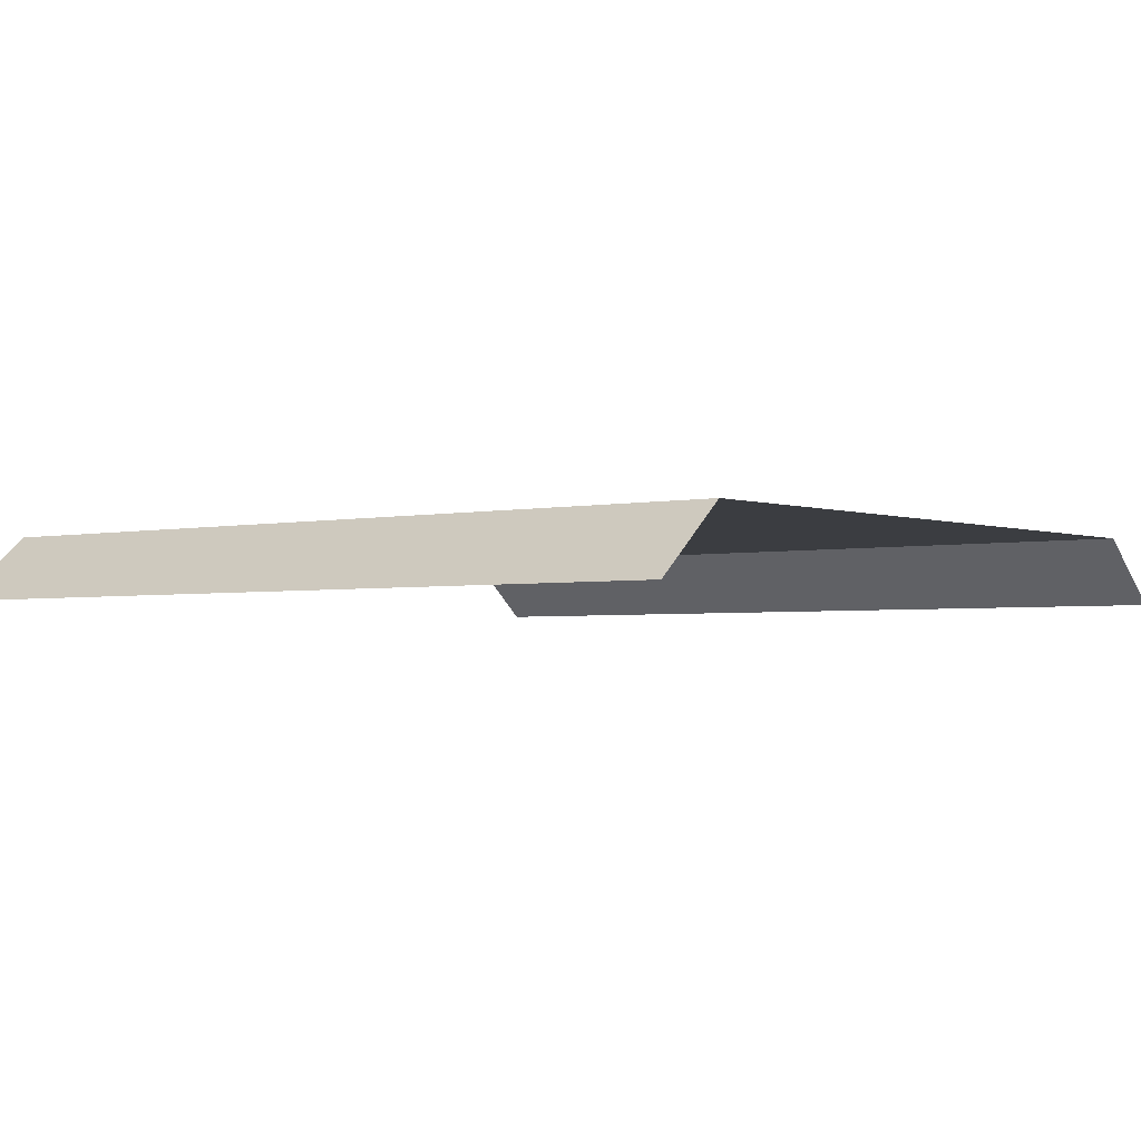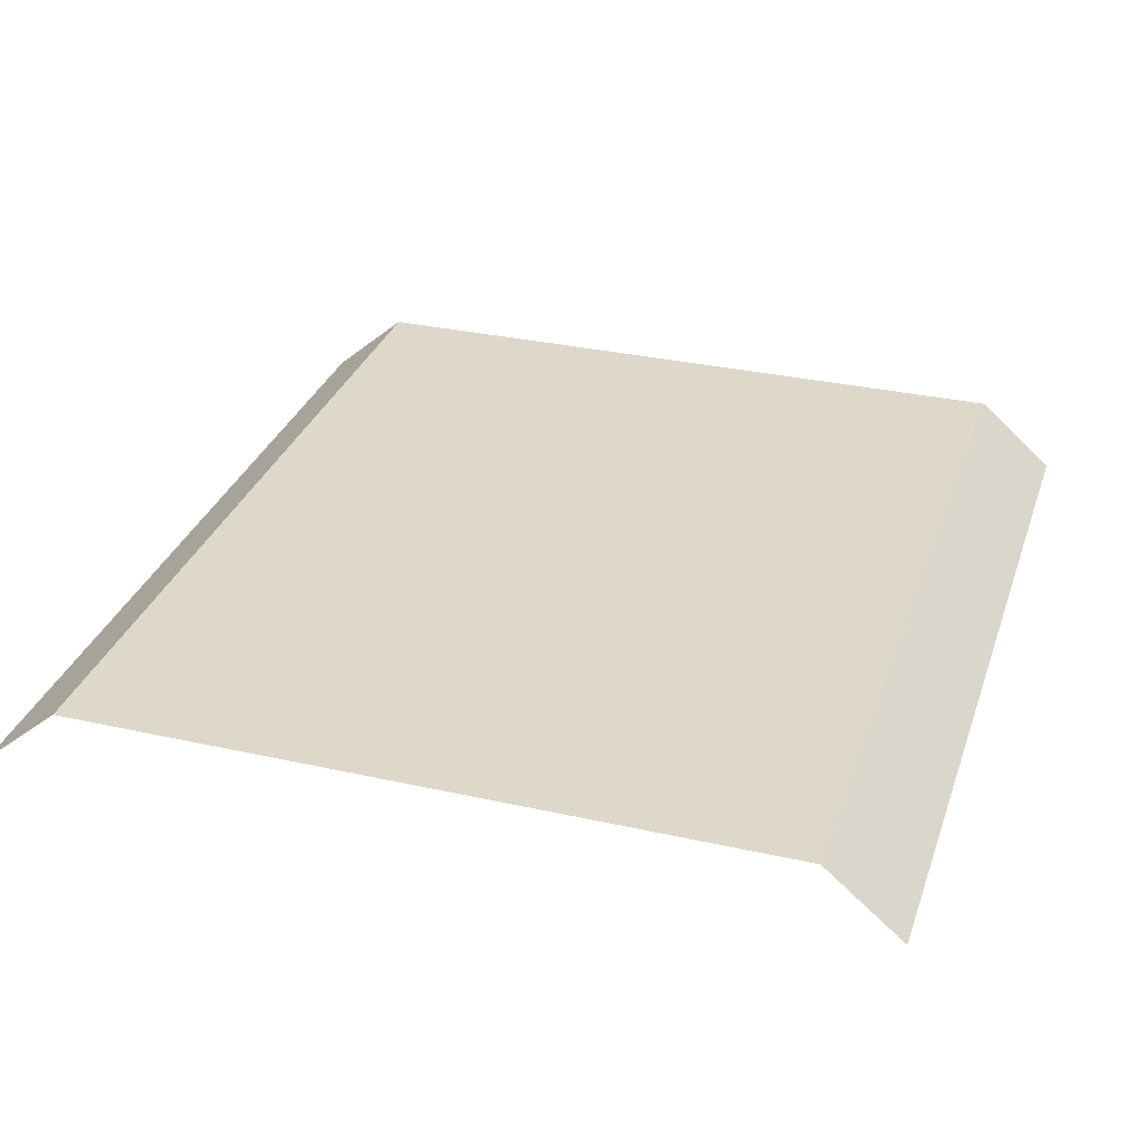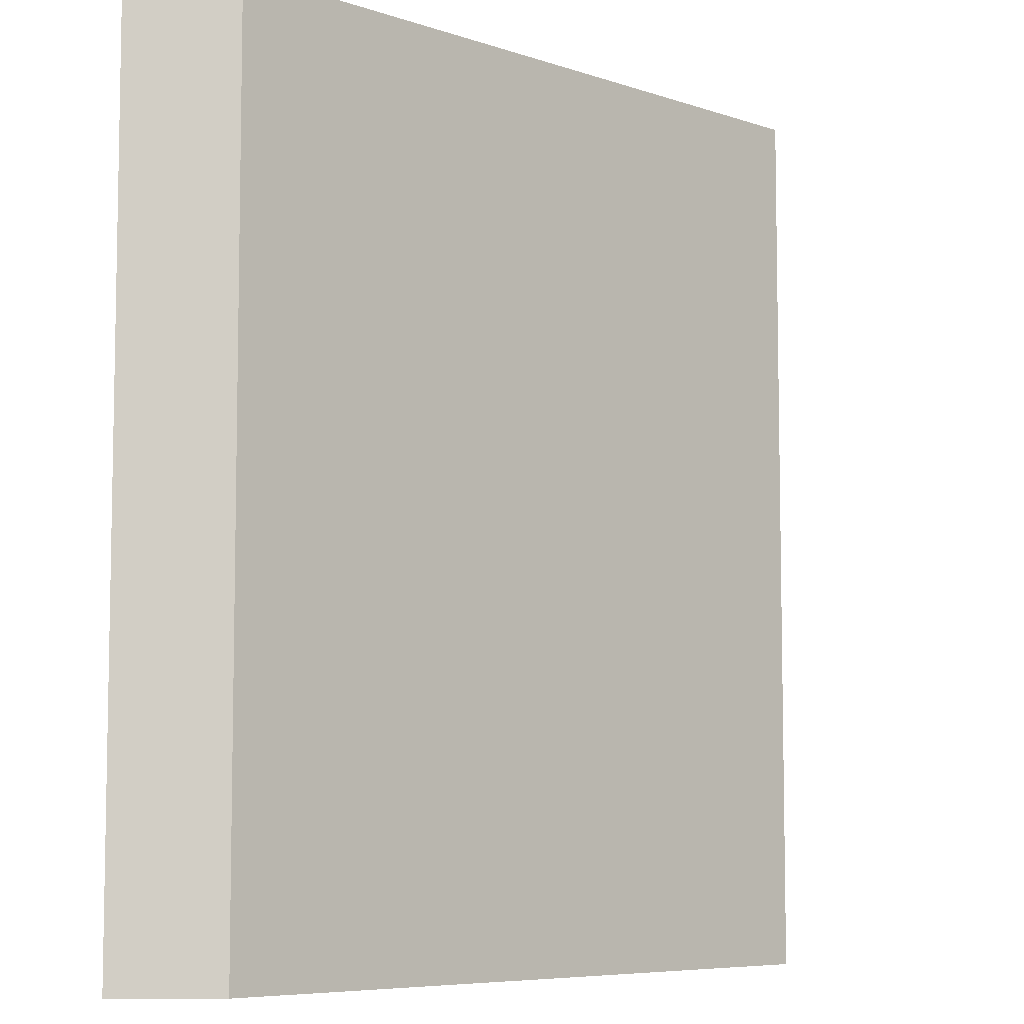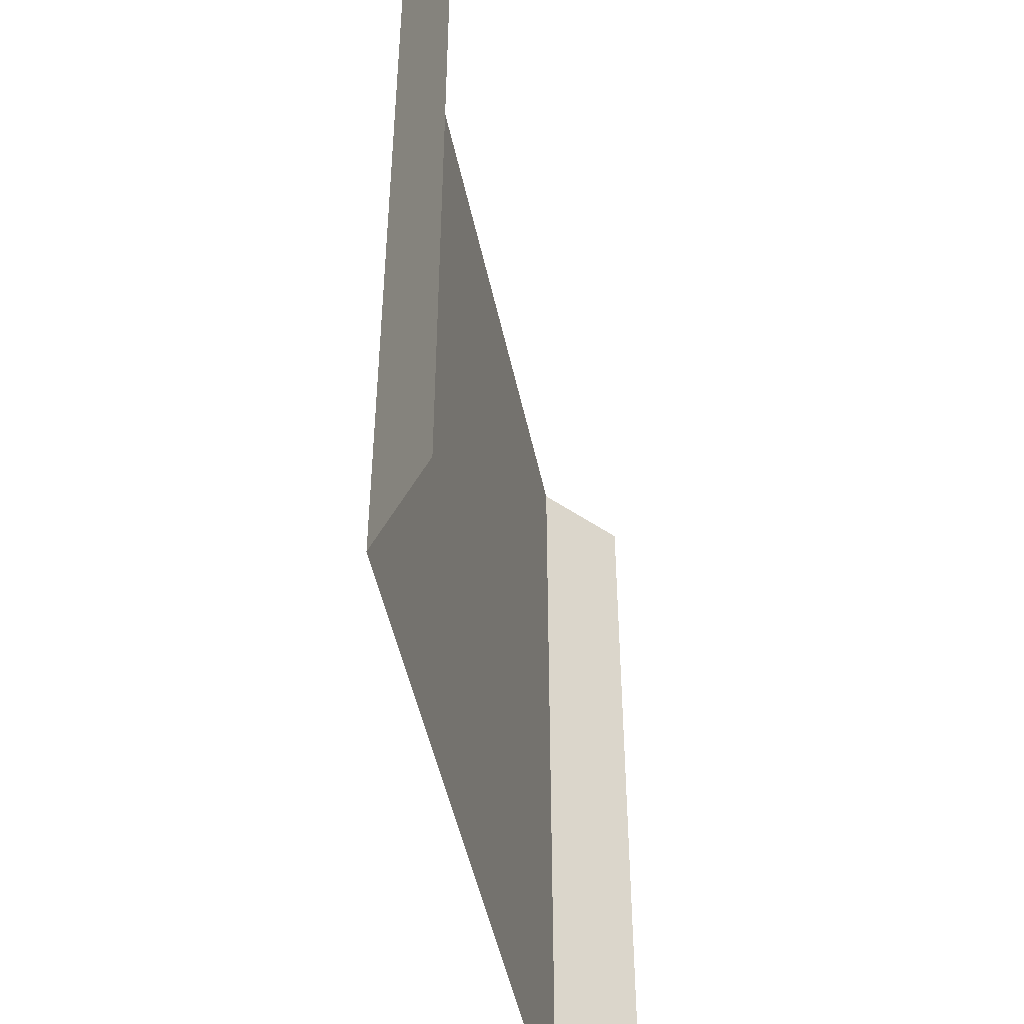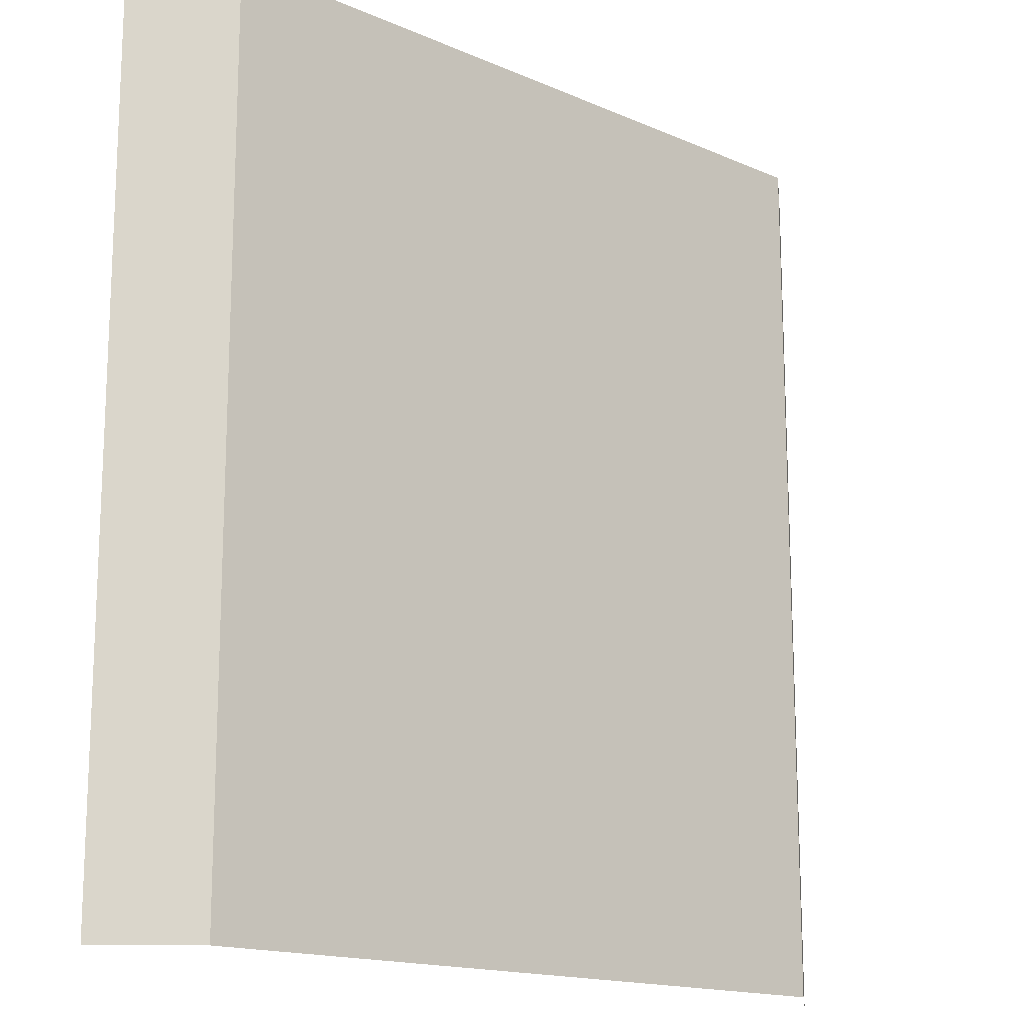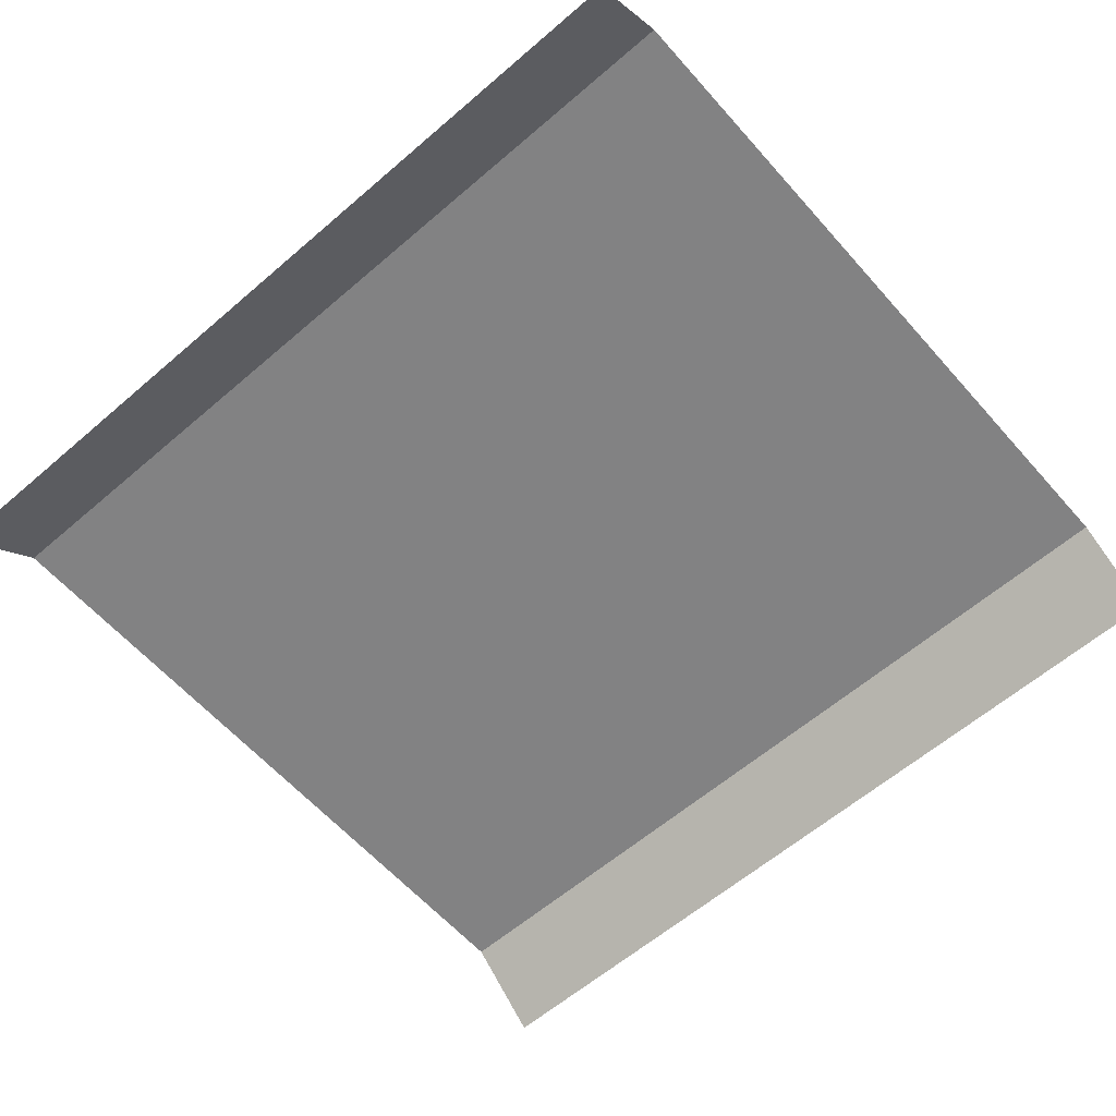
<metadata>
{"format":"obj","ext":"obj","renderer":"f3d","projection":"perspective","resolution":1024,"background":"white","views":[{"elev":-2.5,"azim":128.5,"up":"+Y"},{"elev":31.6,"azim":17.6,"up":"+Y"},{"elev":-7.0,"azim":135.6,"up":"+Z"},{"elev":-48.8,"azim":-78.2,"up":"+Z"},{"elev":-15.8,"azim":137.7,"up":"+Z"},{"elev":-60.8,"azim":-48.7,"up":"+Y"}]}
</metadata>
<code>
o SimpleRoad_Plane.006
v 5.298 -0.8188 -5.298
v 5.298 -0.8188 5.298
v 3.985 0 -5.298
v 3.985 0 5.298
v 4.347 0 5.298
v 4.347 0 -5.298
v 3.745 0 -5.298
v 3.745 0 5.298
v -0 0 -5.298
v 0 0 5.298
v -5.298 -0.8188 -5.298
v -5.298 -0.8188 5.298
v -3.985 0 -5.298
v -3.985 0 5.298
v -4.347 0 5.298
v -4.347 0 -5.298
v -3.745 0 -5.298
v -3.745 0 5.298
f 6 5 2 1
f 3 4 5 6
f 9 10 8 7
f 16 11 12 15
f 13 16 15 14
f 9 17 18 10
f 7 8 4 3
f 17 13 14 18

</code>
